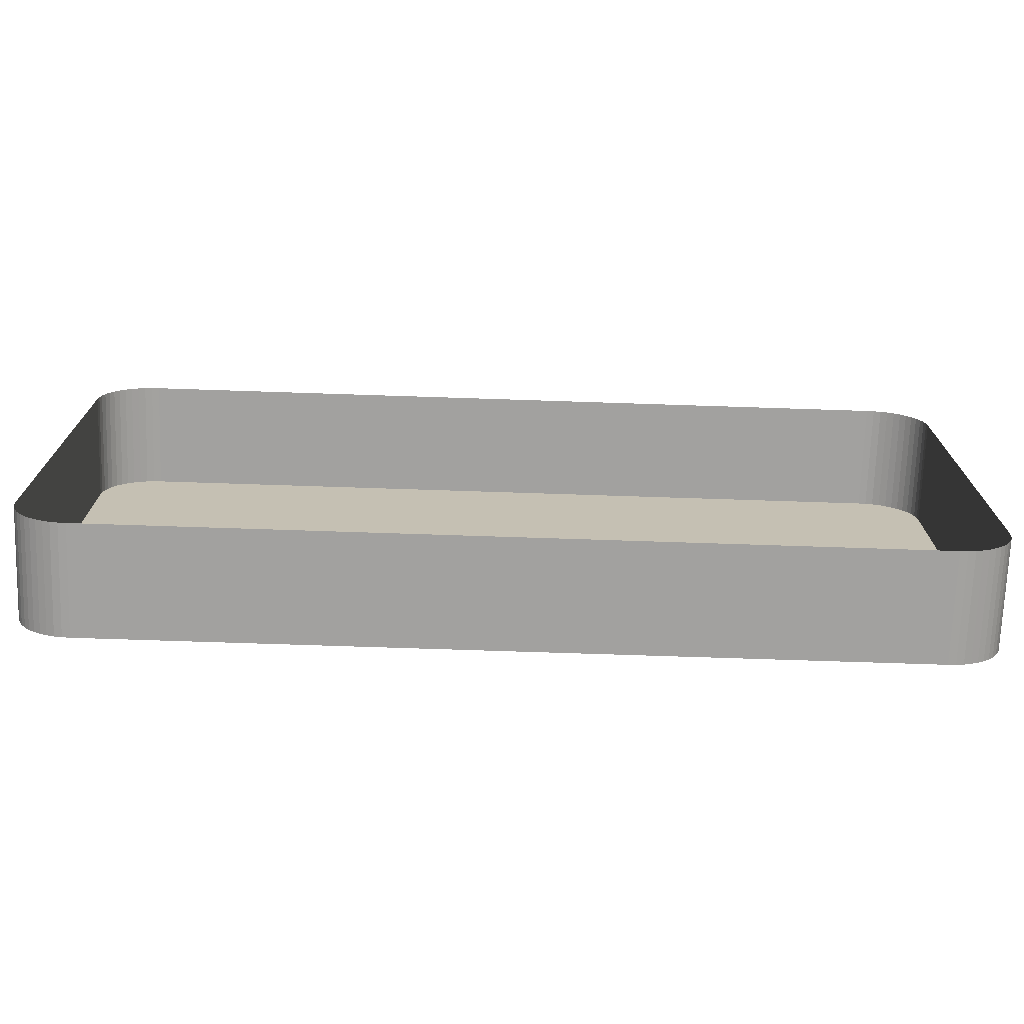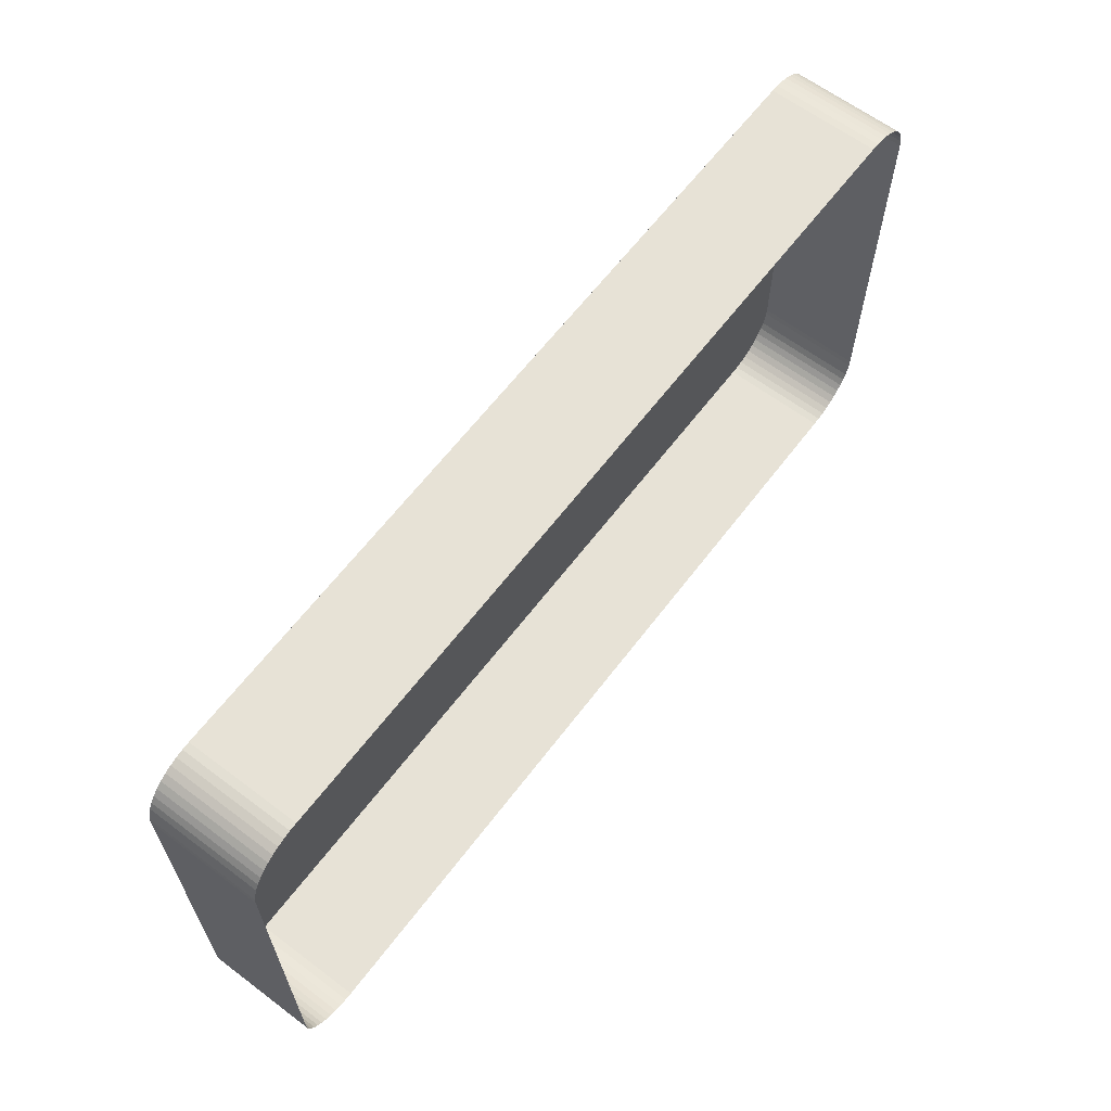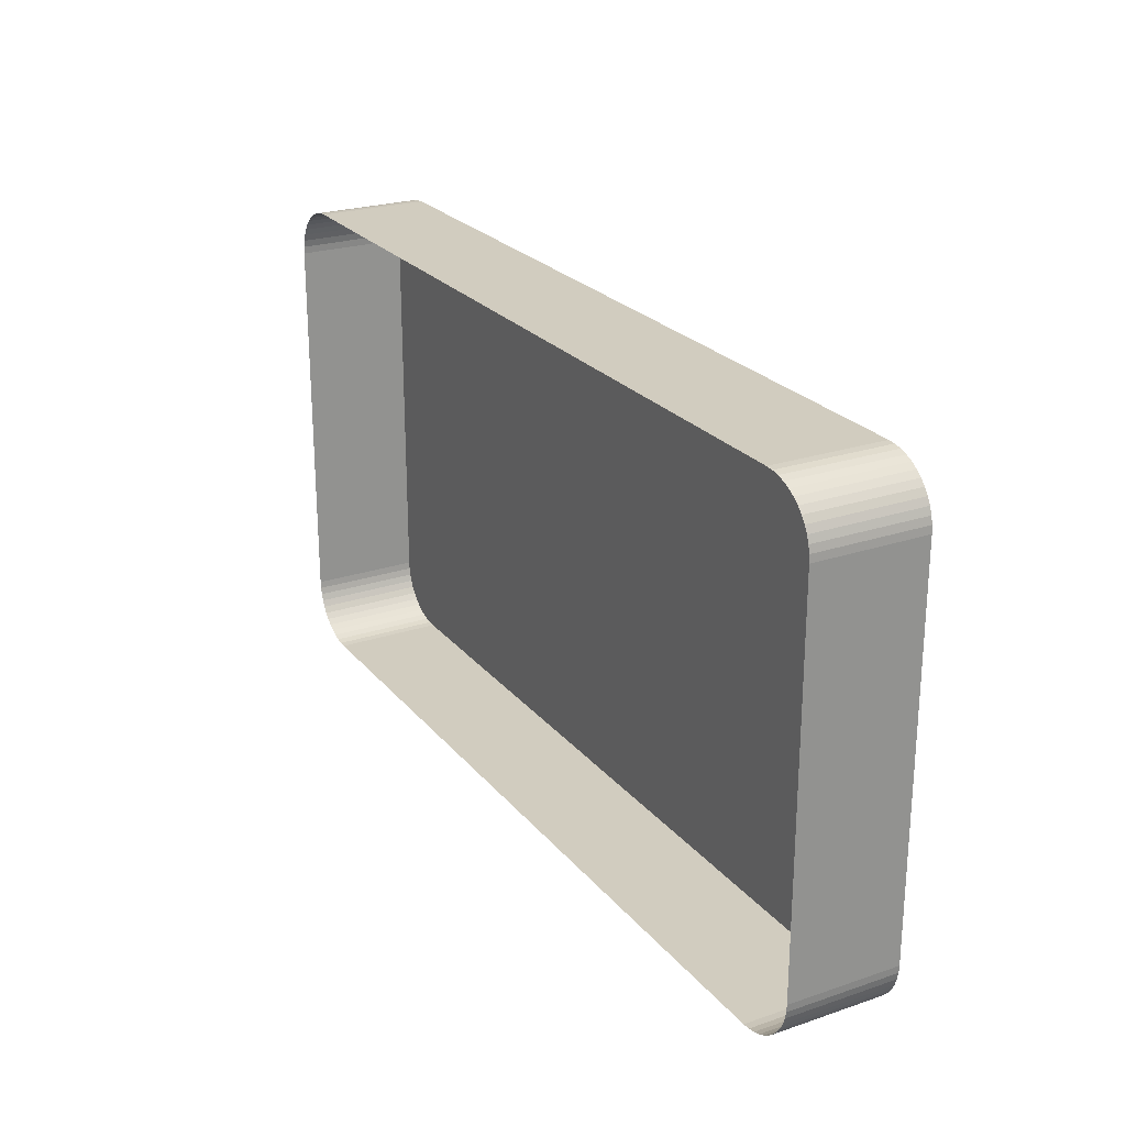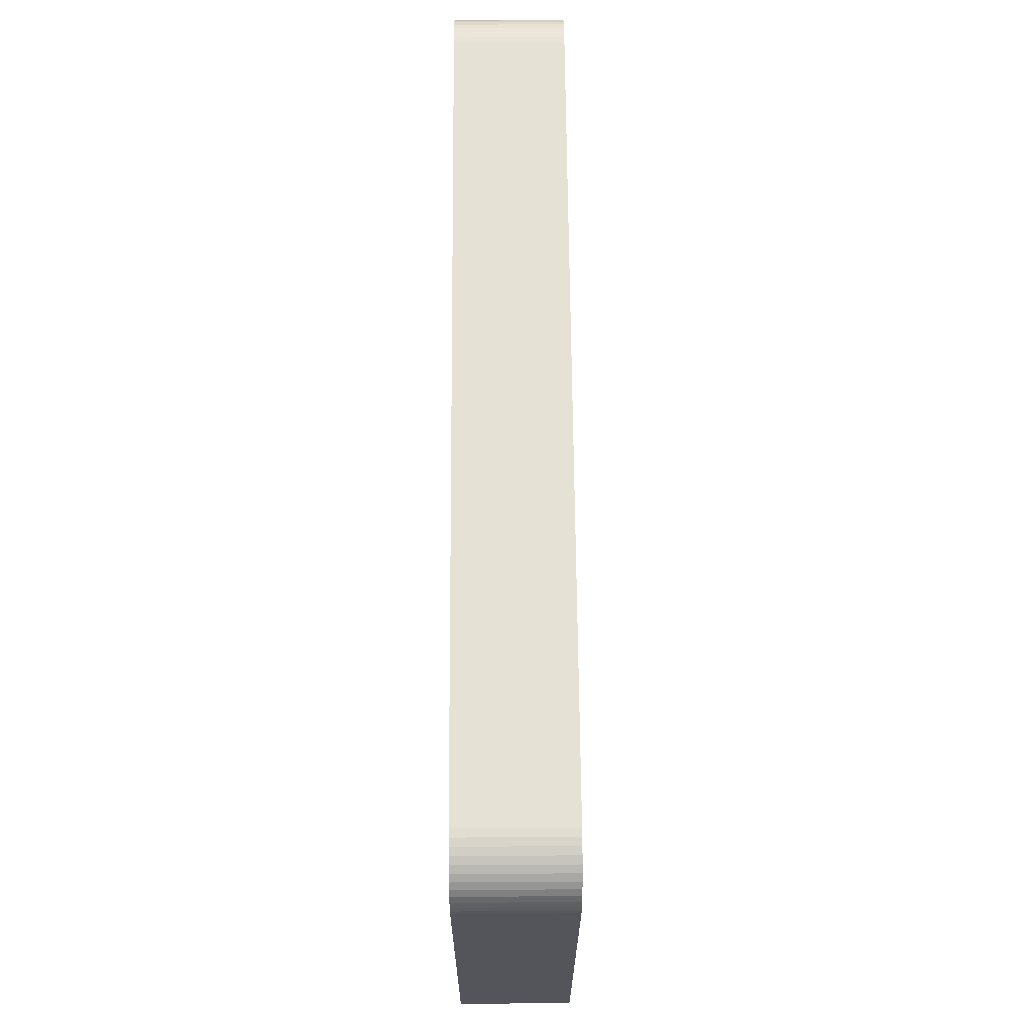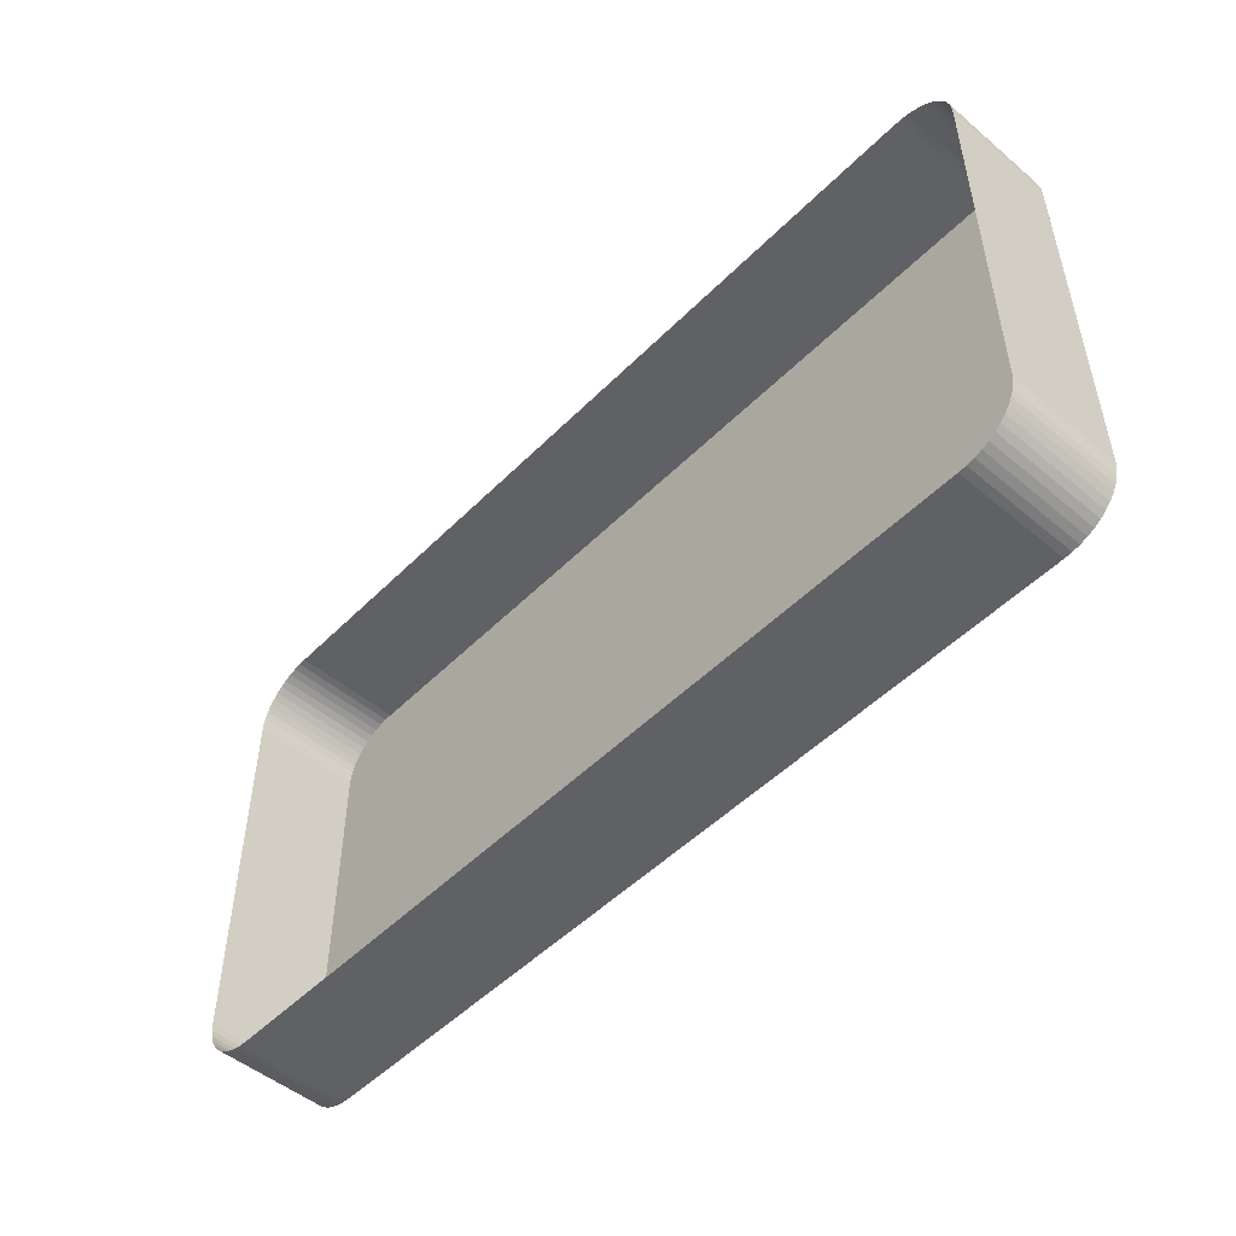
<metadata>
{"format":"obj","ext":"obj","renderer":"f3d","projection":"perspective","resolution":1024,"background":"white","views":[{"elev":-72.2,"azim":-1.9,"up":"+Z"},{"elev":63.3,"azim":-52.8,"up":"+Z"},{"elev":24.0,"azim":60.8,"up":"+Z"},{"elev":65.1,"azim":89.6,"up":"+Z"},{"elev":-50.2,"azim":47.4,"up":"+Z"}]}
</metadata>
<code>
o #ID104
v 0.09463 0.01049 -0.04209
v 0.09457 0.00617 -0.04237
v 0.09463 0.00617 -0.04209
v 0.09457 0.01049 -0.04237
v 0.09473 0.01049 -0.04182
v 0.09463 0.00617 -0.04209
v 0.09473 0.00617 -0.04182
v 0.09463 0.01049 -0.04209
v 0.09653 0.01049 -0.05968
v 0.1283 0.01049 -0.0597
v 0.09683 0.01049 -0.0597
v 0.1286 0.01049 -0.05968
v 0.09624 0.01049 -0.05962
v 0.1289 0.01049 -0.05962
v 0.09596 0.01049 -0.05953
v 0.1292 0.01049 -0.05953
v 0.09569 0.01049 -0.05941
v 0.1294 0.01049 -0.05941
v 0.09544 0.01049 -0.05925
v 0.1297 0.01049 -0.05925
v 0.09522 0.01049 -0.05906
v 0.1299 0.01049 -0.05906
v 0.09502 0.01049 -0.05885
v 0.1301 0.01049 -0.05885
v 0.09486 0.01049 -0.05862
v 0.1303 0.01049 -0.05862
v 0.09473 0.01049 -0.05837
v 0.1304 0.01049 -0.05837
v 0.09463 0.01049 -0.0581
v 0.1305 0.01049 -0.0581
v 0.09457 0.01049 -0.05782
v 0.1305 0.01049 -0.05782
v 0.09455 0.01049 -0.05754
v 0.1306 0.01049 -0.05754
v 0.09455 0.01049 -0.04265
v 0.1306 0.01049 -0.04265
v 0.09457 0.01049 -0.04237
v 0.1305 0.01049 -0.04237
v 0.09463 0.01049 -0.04209
v 0.1305 0.01049 -0.04209
v 0.09473 0.01049 -0.04182
v 0.1304 0.01049 -0.04182
v 0.09486 0.01049 -0.04157
v 0.1303 0.01049 -0.04157
v 0.09502 0.01049 -0.04134
v 0.1301 0.01049 -0.04134
v 0.09522 0.01049 -0.04112
v 0.1299 0.01049 -0.04112
v 0.09544 0.01049 -0.04094
v 0.1297 0.01049 -0.04094
v 0.09569 0.01049 -0.04078
v 0.1294 0.01049 -0.04078
v 0.09596 0.01049 -0.04066
v 0.1292 0.01049 -0.04066
v 0.09624 0.01049 -0.04056
v 0.1289 0.01049 -0.04056
v 0.09653 0.01049 -0.04051
v 0.1286 0.01049 -0.04051
v 0.09683 0.01049 -0.04049
v 0.1283 0.01049 -0.04049
v 0.09457 0.01049 -0.04237
v 0.09455 0.00617 -0.04265
v 0.09457 0.00617 -0.04237
v 0.09455 0.01049 -0.04265
v 0.09486 0.01049 -0.04157
v 0.09473 0.00617 -0.04182
v 0.09486 0.00617 -0.04157
v 0.09473 0.01049 -0.04182
v 0.1286 0.01049 -0.05968
v 0.1283 0.00617 -0.0597
v 0.1283 0.01049 -0.0597
v 0.1286 0.00617 -0.05968
v 0.1283 0.01049 -0.0597
v 0.09683 0.00617 -0.0597
v 0.09683 0.01049 -0.0597
v 0.1283 0.00617 -0.0597
v 0.09683 0.01049 -0.0597
v 0.09653 0.00617 -0.05968
v 0.09653 0.01049 -0.05968
v 0.09683 0.00617 -0.0597
v 0.09653 0.01049 -0.05968
v 0.09624 0.00617 -0.05962
v 0.09624 0.01049 -0.05962
v 0.09653 0.00617 -0.05968
v 0.09624 0.01049 -0.05962
v 0.09596 0.00617 -0.05953
v 0.09596 0.01049 -0.05953
v 0.09624 0.00617 -0.05962
v 0.09596 0.01049 -0.05953
v 0.09569 0.00617 -0.05941
v 0.09569 0.01049 -0.05941
v 0.09596 0.00617 -0.05953
v 0.09569 0.01049 -0.05941
v 0.09544 0.00617 -0.05925
v 0.09544 0.01049 -0.05925
v 0.09569 0.00617 -0.05941
v 0.09544 0.01049 -0.05925
v 0.09522 0.00617 -0.05906
v 0.09522 0.01049 -0.05906
v 0.09544 0.00617 -0.05925
v 0.09502 0.01049 -0.05885
v 0.09522 0.00617 -0.05906
v 0.09502 0.00617 -0.05885
v 0.09522 0.01049 -0.05906
v 0.09486 0.01049 -0.05862
v 0.09502 0.00617 -0.05885
v 0.09486 0.00617 -0.05862
v 0.09502 0.01049 -0.05885
v 0.09473 0.01049 -0.05837
v 0.09486 0.00617 -0.05862
v 0.09473 0.00617 -0.05837
v 0.09486 0.01049 -0.05862
v 0.09463 0.01049 -0.0581
v 0.09473 0.00617 -0.05837
v 0.09463 0.00617 -0.0581
v 0.09473 0.01049 -0.05837
v 0.09457 0.01049 -0.05782
v 0.09463 0.00617 -0.0581
v 0.09457 0.00617 -0.05782
v 0.09463 0.01049 -0.0581
v 0.09455 0.01049 -0.05754
v 0.09457 0.00617 -0.05782
v 0.09455 0.00617 -0.05754
v 0.09457 0.01049 -0.05782
v 0.09455 0.01049 -0.04265
v 0.09455 0.00617 -0.05754
v 0.09455 0.00617 -0.04265
v 0.09455 0.01049 -0.05754
v 0.09502 0.01049 -0.04134
v 0.09486 0.00617 -0.04157
v 0.09502 0.00617 -0.04134
v 0.09486 0.01049 -0.04157
v 0.09522 0.01049 -0.04112
v 0.09502 0.00617 -0.04134
v 0.09522 0.00617 -0.04112
v 0.09502 0.01049 -0.04134
v 0.09544 0.00617 -0.04094
v 0.09522 0.01049 -0.04112
v 0.09522 0.00617 -0.04112
v 0.09544 0.01049 -0.04094
v 0.0956 0.00617 -0.04084
v 0.09544 0.01049 -0.04094
v 0.09544 0.00617 -0.04094
v 0.09569 0.01049 -0.04078
v 0.09569 0.00617 -0.04078
v 0.09596 0.00617 -0.04066
v 0.09569 0.01049 -0.04078
v 0.09569 0.00617 -0.04078
v 0.09596 0.01049 -0.04066
v 0.09624 0.00617 -0.04056
v 0.09596 0.01049 -0.04066
v 0.09596 0.00617 -0.04066
v 0.09624 0.01049 -0.04056
v 0.09653 0.00617 -0.04051
v 0.09624 0.01049 -0.04056
v 0.09624 0.00617 -0.04056
v 0.09653 0.01049 -0.04051
v 0.09683 0.00617 -0.04049
v 0.09653 0.01049 -0.04051
v 0.09653 0.00617 -0.04051
v 0.09683 0.01049 -0.04049
v 0.1116 0.00617 -0.04049
v 0.09683 0.01049 -0.04049
v 0.09683 0.00617 -0.04049
v 0.1283 0.01049 -0.04049
v 0.1283 0.00617 -0.04049
v 0.1286 0.00617 -0.04051
v 0.1283 0.01049 -0.04049
v 0.1283 0.00617 -0.04049
v 0.1286 0.01049 -0.04051
v 0.1289 0.00617 -0.04056
v 0.1286 0.01049 -0.04051
v 0.1286 0.00617 -0.04051
v 0.1289 0.01049 -0.04056
v 0.1292 0.00617 -0.04066
v 0.1289 0.01049 -0.04056
v 0.1289 0.00617 -0.04056
v 0.1292 0.01049 -0.04066
v 0.1294 0.00617 -0.04078
v 0.1292 0.01049 -0.04066
v 0.1292 0.00617 -0.04066
v 0.1294 0.01049 -0.04078
v 0.1297 0.00617 -0.04094
v 0.1294 0.01049 -0.04078
v 0.1294 0.00617 -0.04078
v 0.1297 0.01049 -0.04094
v 0.1299 0.00617 -0.04112
v 0.1297 0.01049 -0.04094
v 0.1297 0.00617 -0.04094
v 0.1299 0.01049 -0.04112
v 0.1301 0.01049 -0.04134
v 0.1299 0.00617 -0.04112
v 0.1301 0.00617 -0.04134
v 0.1299 0.01049 -0.04112
v 0.1303 0.01049 -0.04157
v 0.1301 0.00617 -0.04134
v 0.1303 0.00617 -0.04157
v 0.1301 0.01049 -0.04134
v 0.1304 0.01049 -0.04182
v 0.1303 0.00617 -0.04157
v 0.1304 0.00617 -0.04182
v 0.1303 0.01049 -0.04157
v 0.1305 0.01049 -0.04209
v 0.1304 0.00617 -0.04182
v 0.1305 0.00617 -0.04209
v 0.1304 0.01049 -0.04182
v 0.1305 0.01049 -0.04237
v 0.1305 0.00617 -0.04209
v 0.1305 0.00617 -0.04237
v 0.1305 0.01049 -0.04209
v 0.1306 0.01049 -0.04265
v 0.1305 0.00617 -0.04237
v 0.1306 0.00617 -0.04265
v 0.1305 0.01049 -0.04237
v 0.1306 0.01049 -0.05754
v 0.1306 0.00617 -0.04265
v 0.1306 0.00617 -0.05754
v 0.1306 0.01049 -0.04265
v 0.1305 0.01049 -0.05782
v 0.1306 0.00617 -0.05754
v 0.1305 0.00617 -0.05782
v 0.1306 0.01049 -0.05754
v 0.1305 0.01049 -0.0581
v 0.1305 0.00617 -0.05782
v 0.1305 0.00617 -0.0581
v 0.1305 0.01049 -0.05782
v 0.1304 0.01049 -0.05837
v 0.1305 0.00617 -0.0581
v 0.1304 0.00617 -0.05837
v 0.1305 0.01049 -0.0581
v 0.1303 0.01049 -0.05862
v 0.1304 0.00617 -0.05837
v 0.1303 0.00617 -0.05862
v 0.1304 0.01049 -0.05837
v 0.1301 0.01049 -0.05885
v 0.1303 0.00617 -0.05862
v 0.1301 0.00617 -0.05885
v 0.1303 0.01049 -0.05862
v 0.1299 0.01049 -0.05906
v 0.1301 0.00617 -0.05885
v 0.1299 0.00617 -0.05906
v 0.1301 0.01049 -0.05885
v 0.1299 0.01049 -0.05906
v 0.1297 0.00617 -0.05925
v 0.1297 0.01049 -0.05925
v 0.1299 0.00617 -0.05906
v 0.1297 0.01049 -0.05925
v 0.1294 0.00617 -0.05941
v 0.1294 0.01049 -0.05941
v 0.1297 0.00617 -0.05925
v 0.1294 0.01049 -0.05941
v 0.1292 0.00617 -0.05953
v 0.1292 0.01049 -0.05953
v 0.1294 0.00617 -0.05941
v 0.1292 0.01049 -0.05953
v 0.1289 0.00617 -0.05962
v 0.1289 0.01049 -0.05962
v 0.1292 0.00617 -0.05953
v 0.1289 0.01049 -0.05962
v 0.1286 0.00617 -0.05968
v 0.1286 0.01049 -0.05968
v 0.1289 0.00617 -0.05962
f 1 2 3
f 3 2 1
f 2 1 4
f 4 1 2
f 5 6 7
f 7 6 5
f 6 5 8
f 8 5 6
f 9 10 11
f 11 10 9
f 10 9 12
f 12 9 10
f 12 9 13
f 13 9 12
f 12 13 14
f 14 13 12
f 14 13 15
f 15 13 14
f 14 15 16
f 16 15 14
f 16 15 17
f 17 15 16
f 16 17 18
f 18 17 16
f 18 17 19
f 19 17 18
f 18 19 20
f 20 19 18
f 20 19 21
f 21 19 20
f 20 21 22
f 22 21 20
f 22 21 23
f 23 21 22
f 22 23 24
f 24 23 22
f 24 23 25
f 25 23 24
f 24 25 26
f 26 25 24
f 26 25 27
f 27 25 26
f 26 27 28
f 28 27 26
f 28 27 29
f 29 27 28
f 28 29 30
f 30 29 28
f 30 29 31
f 31 29 30
f 30 31 32
f 32 31 30
f 32 31 33
f 33 31 32
f 32 33 34
f 34 33 32
f 34 33 35
f 35 33 34
f 34 35 36
f 36 35 34
f 36 35 37
f 37 35 36
f 36 37 38
f 38 37 36
f 38 37 39
f 39 37 38
f 38 39 40
f 40 39 38
f 40 39 41
f 41 39 40
f 40 41 42
f 42 41 40
f 42 41 43
f 43 41 42
f 42 43 44
f 44 43 42
f 44 43 45
f 45 43 44
f 44 45 46
f 46 45 44
f 46 45 47
f 47 45 46
f 46 47 48
f 48 47 46
f 48 47 49
f 49 47 48
f 48 49 50
f 50 49 48
f 50 49 51
f 51 49 50
f 50 51 52
f 52 51 50
f 52 51 53
f 53 51 52
f 52 53 54
f 54 53 52
f 54 53 55
f 55 53 54
f 54 55 56
f 56 55 54
f 56 55 57
f 57 55 56
f 56 57 58
f 58 57 56
f 58 57 59
f 59 57 58
f 58 59 60
f 60 59 58
f 61 62 63
f 63 62 61
f 62 61 64
f 64 61 62
f 65 66 67
f 67 66 65
f 66 65 68
f 68 65 66
f 69 70 71
f 71 70 69
f 70 69 72
f 72 69 70
f 73 74 75
f 75 74 73
f 74 73 76
f 76 73 74
f 77 78 79
f 79 78 77
f 78 77 80
f 80 77 78
f 81 82 83
f 83 82 81
f 82 81 84
f 84 81 82
f 85 86 87
f 87 86 85
f 86 85 88
f 88 85 86
f 89 90 91
f 91 90 89
f 90 89 92
f 92 89 90
f 93 94 95
f 95 94 93
f 94 93 96
f 96 93 94
f 97 98 99
f 99 98 97
f 98 97 100
f 100 97 98
f 101 102 103
f 103 102 101
f 102 101 104
f 104 101 102
f 105 106 107
f 107 106 105
f 106 105 108
f 108 105 106
f 109 110 111
f 111 110 109
f 110 109 112
f 112 109 110
f 113 114 115
f 115 114 113
f 114 113 116
f 116 113 114
f 117 118 119
f 119 118 117
f 118 117 120
f 120 117 118
f 121 122 123
f 123 122 121
f 122 121 124
f 124 121 122
f 125 126 127
f 127 126 125
f 126 125 128
f 128 125 126
f 129 130 131
f 131 130 129
f 130 129 132
f 132 129 130
f 133 134 135
f 135 134 133
f 134 133 136
f 136 133 134
f 137 138 139
f 139 138 137
f 138 137 140
f 140 137 138
f 141 142 143
f 143 142 141
f 142 141 144
f 144 141 142
f 144 141 145
f 145 141 144
f 146 147 148
f 148 147 146
f 147 146 149
f 149 146 147
f 150 151 152
f 152 151 150
f 151 150 153
f 153 150 151
f 154 155 156
f 156 155 154
f 155 154 157
f 157 154 155
f 158 159 160
f 160 159 158
f 159 158 161
f 161 158 159
f 162 163 164
f 164 163 162
f 163 162 165
f 165 162 163
f 165 162 166
f 166 162 165
f 167 168 169
f 169 168 167
f 168 167 170
f 170 167 168
f 171 172 173
f 173 172 171
f 172 171 174
f 174 171 172
f 175 176 177
f 177 176 175
f 176 175 178
f 178 175 176
f 179 180 181
f 181 180 179
f 180 179 182
f 182 179 180
f 183 184 185
f 185 184 183
f 184 183 186
f 186 183 184
f 187 188 189
f 189 188 187
f 188 187 190
f 190 187 188
f 191 192 193
f 193 192 191
f 192 191 194
f 194 191 192
f 195 196 197
f 197 196 195
f 196 195 198
f 198 195 196
f 199 200 201
f 201 200 199
f 200 199 202
f 202 199 200
f 203 204 205
f 205 204 203
f 204 203 206
f 206 203 204
f 207 208 209
f 209 208 207
f 208 207 210
f 210 207 208
f 211 212 213
f 213 212 211
f 212 211 214
f 214 211 212
f 215 216 217
f 217 216 215
f 216 215 218
f 218 215 216
f 219 220 221
f 221 220 219
f 220 219 222
f 222 219 220
f 223 224 225
f 225 224 223
f 224 223 226
f 226 223 224
f 227 228 229
f 229 228 227
f 228 227 230
f 230 227 228
f 231 232 233
f 233 232 231
f 232 231 234
f 234 231 232
f 235 236 237
f 237 236 235
f 236 235 238
f 238 235 236
f 239 240 241
f 241 240 239
f 240 239 242
f 242 239 240
f 243 244 245
f 245 244 243
f 244 243 246
f 246 243 244
f 247 248 249
f 249 248 247
f 248 247 250
f 250 247 248
f 251 252 253
f 253 252 251
f 252 251 254
f 254 251 252
f 255 256 257
f 257 256 255
f 256 255 258
f 258 255 256
f 259 260 261
f 261 260 259
f 260 259 262
f 262 259 260

</code>
